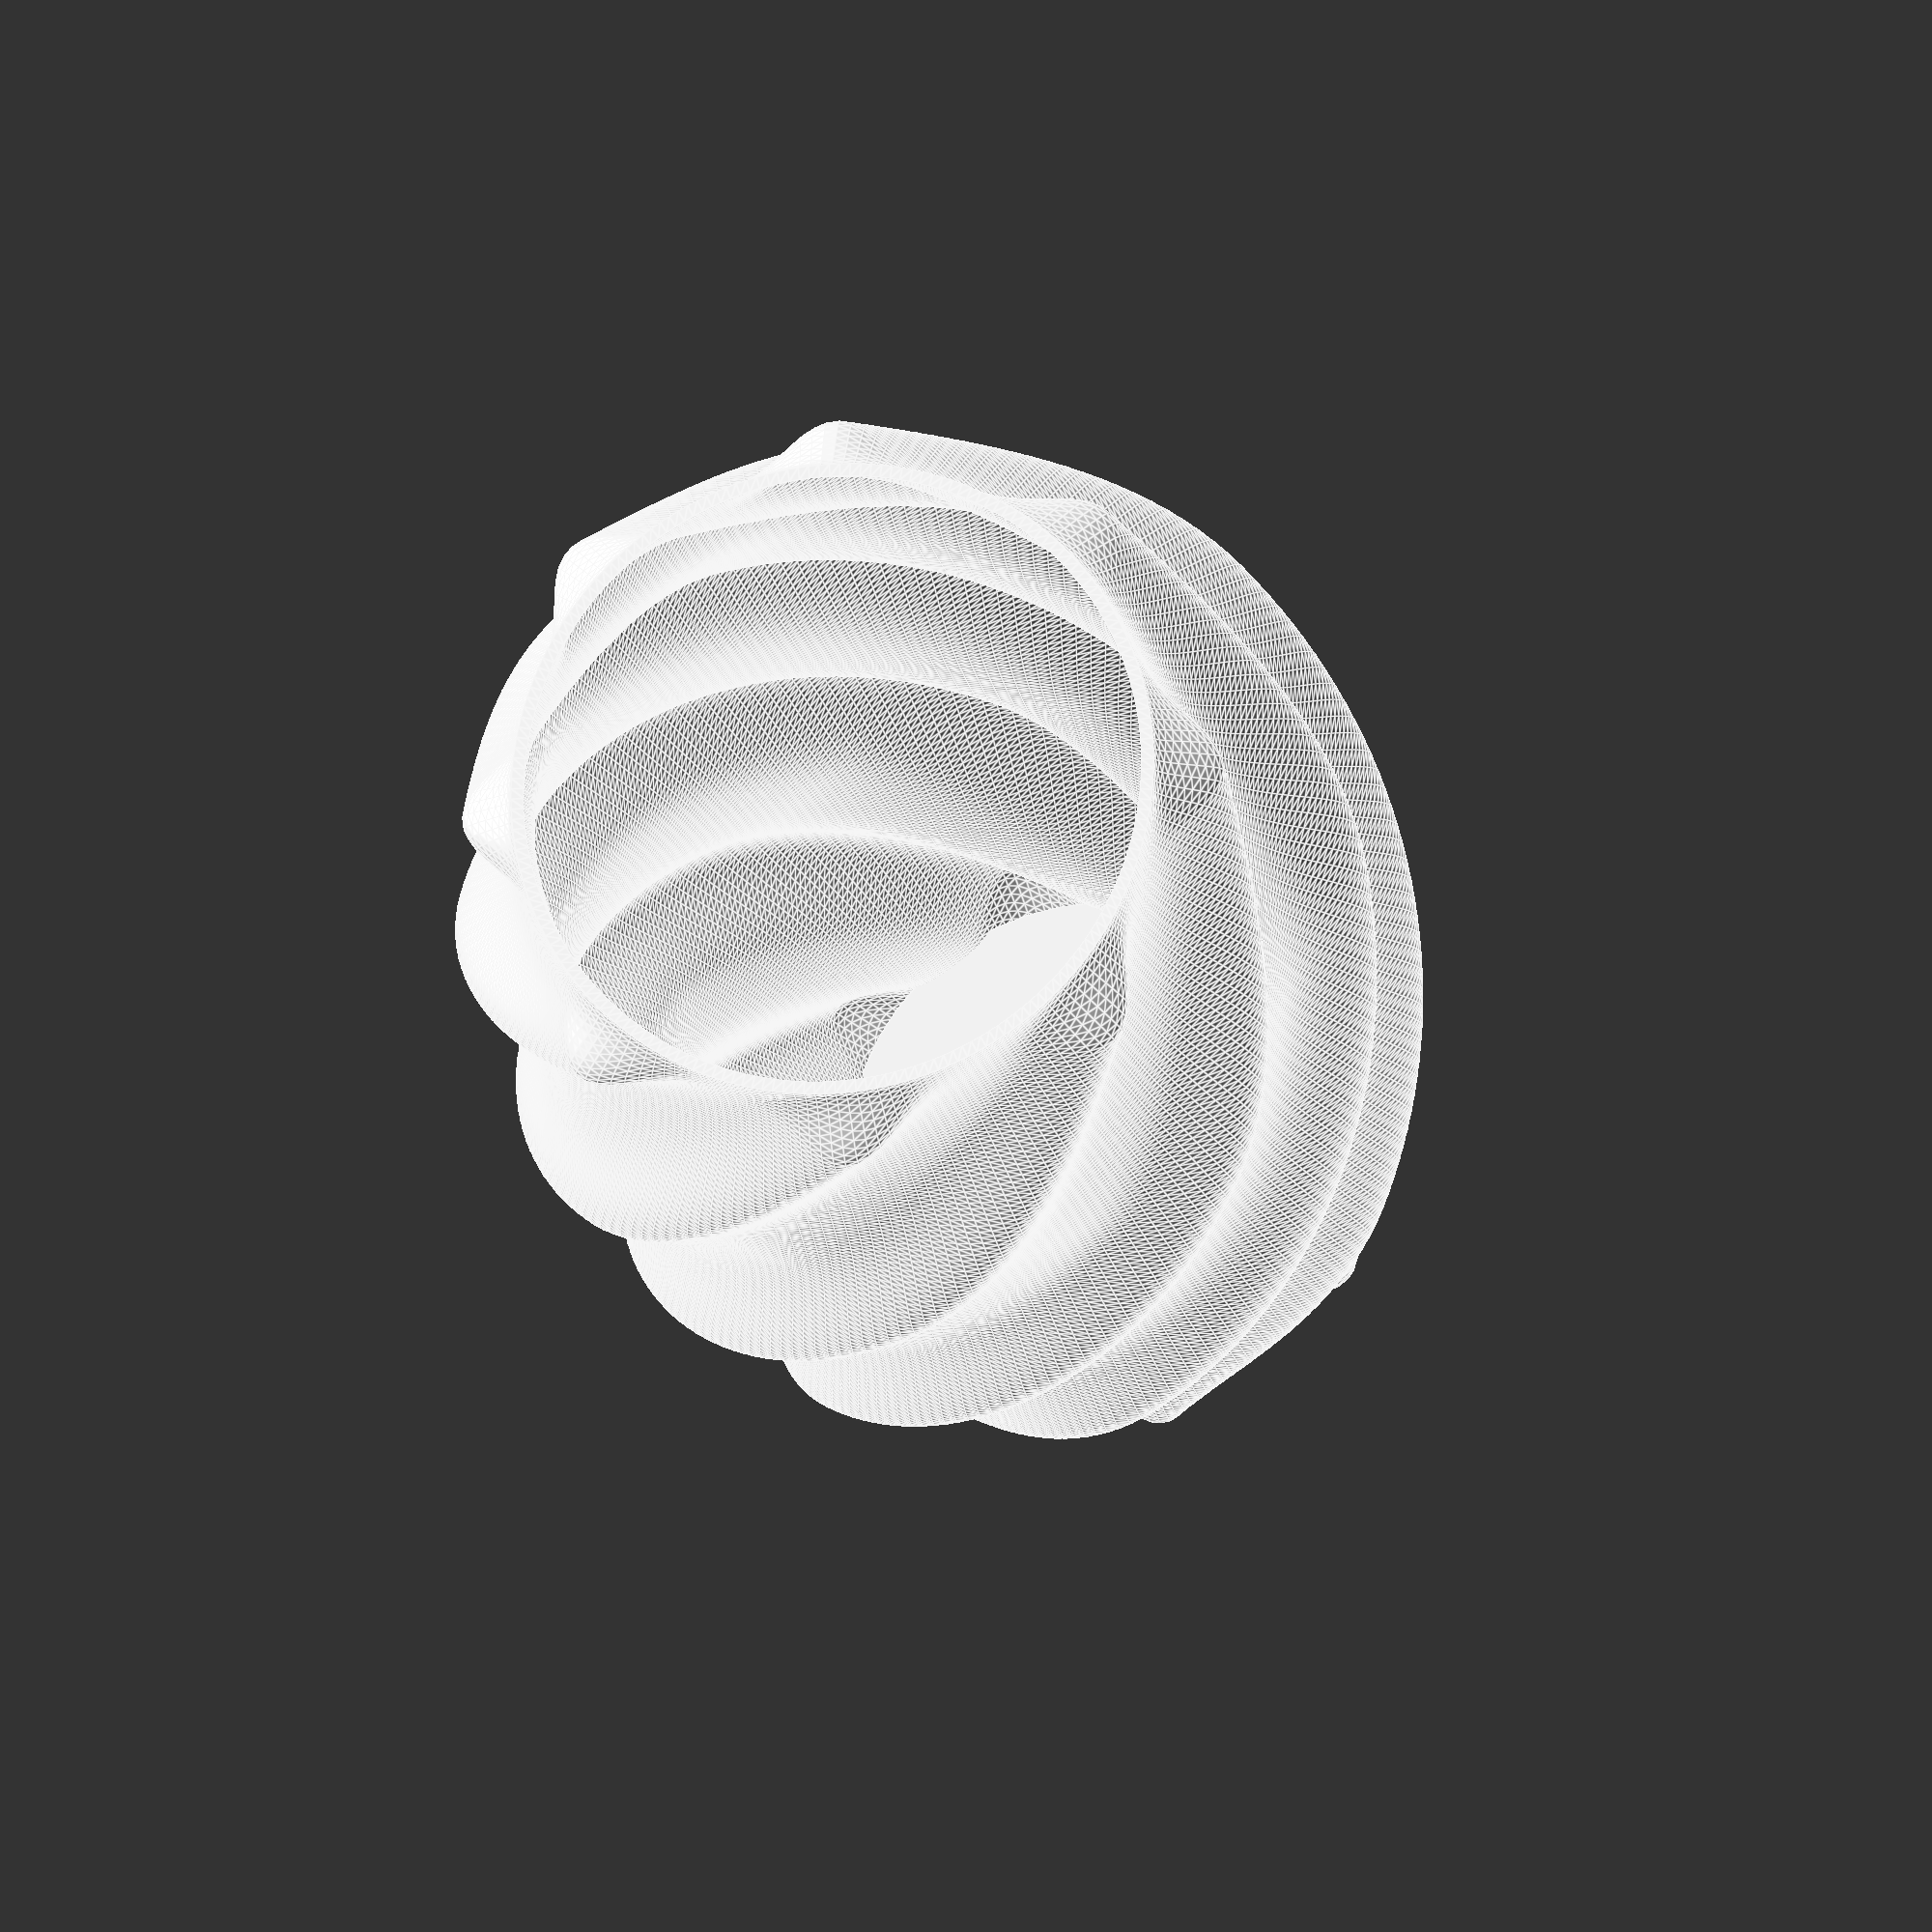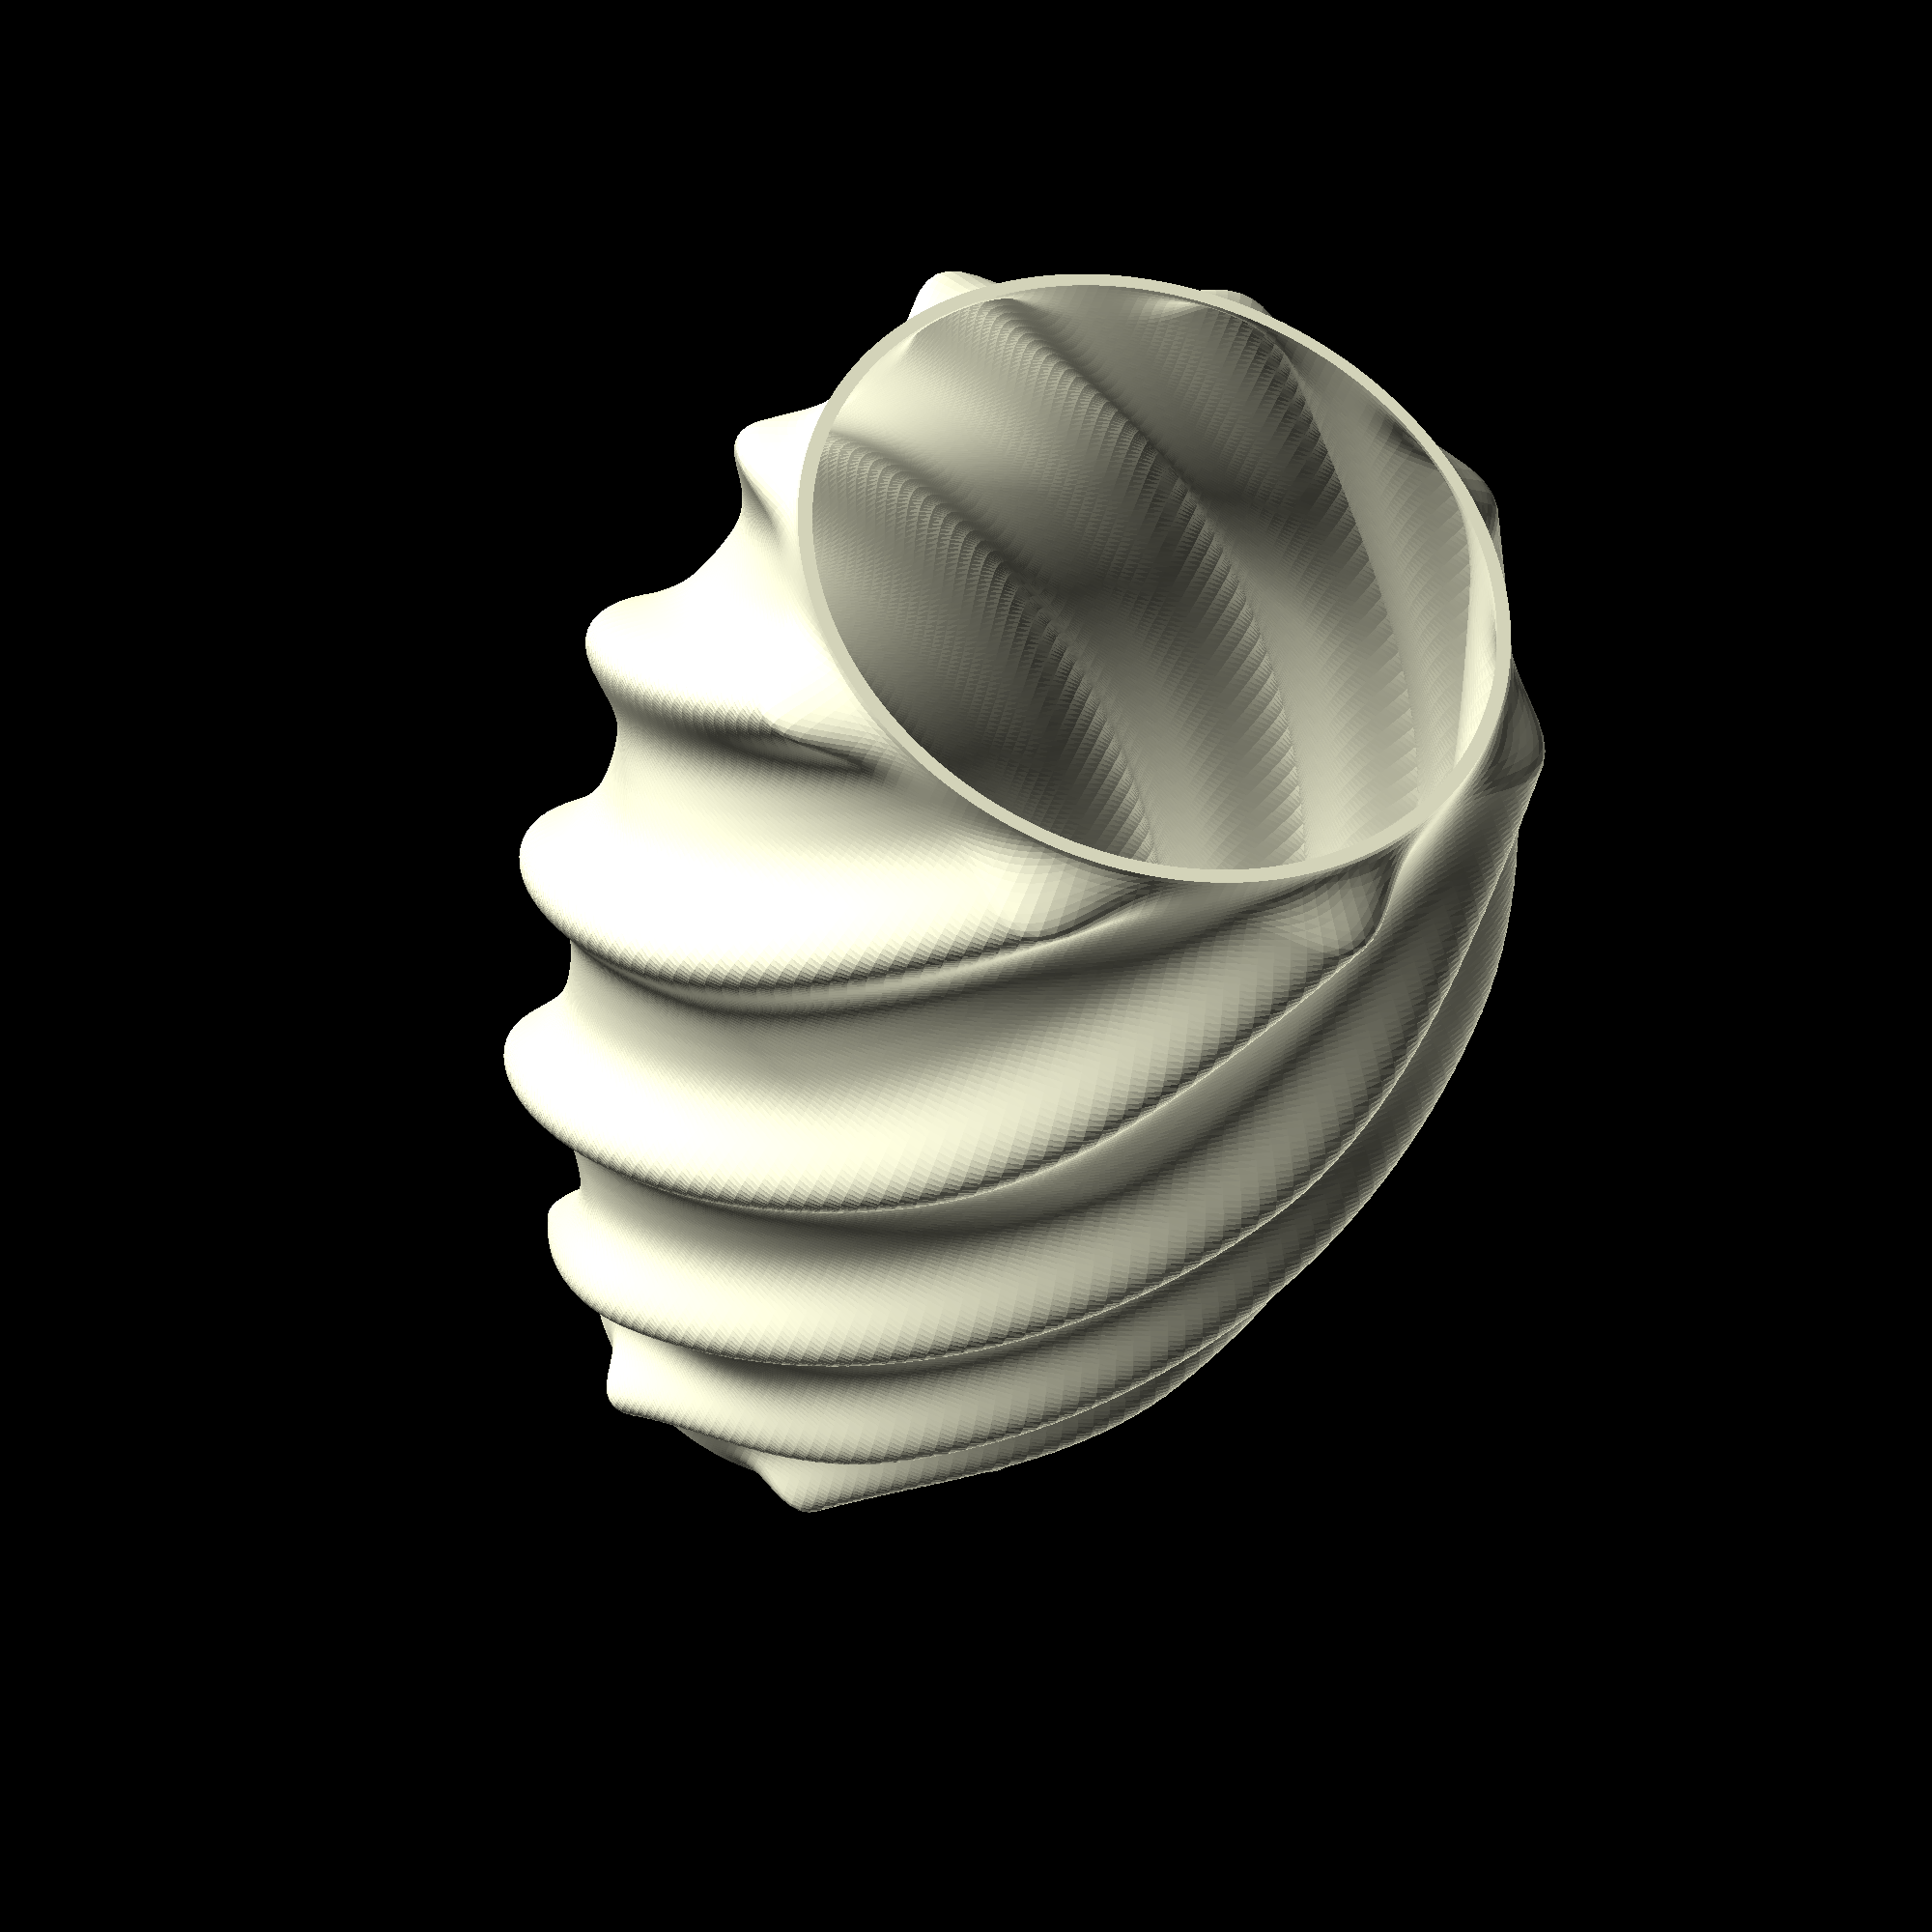
<openscad>
//
// Spiral Belly Lampshade (polyhedron) for E14/E27 — hollow shell (no vase mode)
// - Axisymmetric belly for Ø80 bulb clearance (end-capped so tips honor your diameters)
// - Helical bulge: now supports multi-start (parallel helicals) via lobe_count
// - Pattern: "solid", "slots" (slits via difference), "ribbons" (bands via intersection)
// - Spider seat with ORIGINAL straight spokes, shifted 5mm inward (flush with seat)
// - Preview fix: tiny boosts to difference() heights so preview (F5) looks clean;
//   final render (F6) remains exact.
//
// Author: M365 Copilot (for Roy)
// Units: millimeters
//

///////////////////////////
// Quick preview & debug
///////////////////////////
FAST_PREVIEW     = true;     // true = faster; false = smoother (higher na/nz)
SHOW_SHELL_ONLY  = false;    // render shell only (debug)
SHOW_SPIDER_ONLY = false;    // render spider only (debug)

// Preview fix for coplanar difference artifacts (F5 only; is 0 in F6)
previewfix = $preview ? 0.2 : 0;  // mm

///////////////////////////
// Pattern mode
///////////////////////////
// "solid"   = closed shell (helical bulge only)
// "slots"   = helical slots through the shell (difference: remove narrow bands)
// "ribbons" = helical ribbons (intersection: keep wide bands)
pattern = "solid";

// Helical cut parameters (for "slots" or "ribbons")
slot_count       = 2;        // 1..3
slot_width       = 12.0;     // mm (tangential width of each helical *slot* removal band)
ribbon_width     = 18.0;     // mm (tangential width of each helical *ribbon* kept band)
slot_z_margin    = 12.0;     // mm kept solid at bottom/top to preserve strength

///////////////////////////
// User Parameters
///////////////////////////

// Height & wall
height_mm            = 210;   // total height
wall_thickness       = 2.0;   // shell thickness (increased for strength)

// Ends + belly (clearance)
base_diameter        = 76;    // outer at bottom (increased for E14 lock ring clearance)
top_diameter_user    = 100;   // requested outer at top (may be raised by top opening guard)
axis_mid_diameter    = 120;   // axisymmetric belly OUTER diameter at mid (no spiral)
axis_width           = 0.35;  // belly width along Z (0.25..0.45)
belly_end_cap        = 0.30;  // fraction of height at each end where belly tapers to 0 (fixes tip inflation)

// Helical lobe (spiralling bulge)
max_mid_diameter     = 140;   // OUTER diameter at mid at the lobe crest
bulge_turns          = 0.5;   // revolutions from bottom → top
left_handed          = false; // true to reverse direction
lobe_count           = 8;     // NEW: number of parallel helical lobes (1 = single, 2 = double, etc.)
lobe_start_angle     = 0;     // starting angle of the lobes in degrees (0-360)
lobe_axis_angle      = 0;     // rotates the lobe pattern orientation (deg)
mid_position         = 0.50;  // where belly & lobe peak (0..1)
lobe_width           = 0.45;  // broader = visible over more height
lobe_power           = 70.2;   // 1=soft; 2..3=crisper lobe (cos^power, clamped ≥0)

// Height envelope control (visibility along height)
lobe_env_mix         = 0.25;  // 0.0 = flat (visible across height), 1.0 = Gaussian (focused at mid)
end_cap              = 0.04;  // fraction of height at each end where lobe → 0 (keeps ends circular)

// Socket mount (E14 or E27)
socket_type          = "E27"; // "E14" or "E27" - automatically adjusts hole size and base diameter
seat_clearance       = 0.4;   // added to hole diameter
mount_at_top         = false; // false: bottom seat; true: top seat (pendant)

// Socket-specific dimensions (calculated automatically)
socket_hole_diameter = (socket_type == "E27") ? 39.0 : 28.2; // E27: 39mm, E14: 28.2mm
mount_seat_od        = (socket_type == "E27") ? 66.0 : 50.0;  // E27: larger seat, E14: standard
mount_seat_th        = (socket_type == "E27") ? 6.0 : 5.0;    // E27: thicker for strength
base_diameter_auto   = (socket_type == "E27") ? 85 : 72;      // E27: wider base, E14: standard

// Tie ring (overlaps shell interior) + inner skirt (up the inner wall)
ring_width           = 10.0;  // tie-in ring width (increased for strength)
tie_overlap_r        = 2.0;   // mm: tie ring outer intrudes into shell inner wall by this (increased)
tie_skirt_h          = 15.0;  // mm: inner skirt height overlapping shell interior (increased)

// ORIGINAL spokes (straight rectangular bars), shifted inward
spoke_count          = 5;     // number of spokes
spoke_width          = 10.0;  // spoke bar width (tangential)
spoke_inset          = 5.0;   // mm: move the inner start 5mm closer to center (overlaps seat better)
spoke_outer_overlap  = 0.6;   // mm: extend past tie-ring inner radius by this
// Note: spokes sit FLUSH on the seat (z = 0 → mount_seat_th). In preview they get tiny height boost.

// Bulb & clearance (sphere Ø80 mm)
bulb_diameter        = 80.0;
bulb_clearance       = 3.0;   // radial clearance
auto_clearance       = true;  // auto-raise belly to ensure bulb clearance

// Top opening: fit Ø60 bulb + fingers comfortably
top_inner_min_diam   = 95.0;  // required top INNER diameter

// Quality (poly count) - balanced for detail and performance
na                   = (FAST_PREVIEW && $preview) ? 192 : 480;   // angular segments (balanced)
nz                   = (FAST_PREVIEW && $preview) ? 280 : 640;   // vertical rings (balanced)

$fn = 48; // for cylinders (seat, ring)

///////////////////////////
// Guards & constants
///////////////////////////
assert(na >= 3, "na (angular segments) must be ≥ 3");
assert(nz >= 2, "nz (vertical rings) must be ≥ 2");
assert(lobe_count >= 1, "lobe_count must be ≥ 1");
EPS = 0.05;

echo(str("na is ", na, " and nz is ", nz));

///////////////////////////
// Helpers
///////////////////////////
function clamp01(x) = x < 0 ? 0 : (x > 1 ? 1 : x);
function mix(a,b,k) = a*(1-k) + b*k;
function smoothstep01(t) = let(tt=clamp01(t)) tt*tt*(3 - 2*tt);
function gaussian(t, mu, sigma) = exp(-0.5*pow((t - mu)/sigma, 2));
function sigma_from_width(w) = max(0.05, w);

// End cap taper to zero exactly at t=0 and t=1 (for the helical lobe)
function end_taper(t) =
    (t < end_cap) ? smoothstep01(t/end_cap) :
    (t > 1 - end_cap) ? smoothstep01((1 - t)/end_cap) : 1;

// Belly end cap (so axisymmetric belly adds 0 at both ends)
function end_taper_belly(t) =
    (t < belly_end_cap) ? smoothstep01(t/belly_end_cap) :
    (t > 1 - belly_end_cap) ? smoothstep01((1 - t)/belly_end_cap) : 1;

///////////////////////////
// Derived & checks
///////////////////////////
H   = height_mm;
Ro0 = base_diameter/2;

// Enforce minimum top inner diameter by raising top outer if needed
top_outer_needed = top_inner_min_diam/2 + wall_thickness;
Ro2_user         = top_diameter_user/2;
Ro2              = max(Ro2_user, top_outer_needed);

assert(Ro0 > wall_thickness + 1 && Ro2 > wall_thickness + 1,
       "Base/top diameters too small for this wall thickness.");

required_rad_inner = bulb_diameter/2 + bulb_clearance;
required_rad_outer = required_rad_inner + wall_thickness;

axis_mid_r_user    = axis_mid_diameter/2;
axis_mid_r         = auto_clearance ? max(axis_mid_r_user, required_rad_outer) : axis_mid_r_user;
max_mid_r          = max(max_mid_diameter/2, axis_mid_r + 0.01); // crest > belly

twist_sign = left_handed ? -1 : 1;

///////////////////////////
// Radius model (helical bulge on axisymmetric belly)
///////////////////////////
function base_top_radius(t) = Ro0 + (Ro2 - Ro0)*smoothstep01(t);

// Belly with end-cap so it doesn't inflate top/bottom tips
function R_belly(t) =
    let(rb   = base_top_radius(t),
        rb_m = base_top_radius(mid_position),
        A    = axis_mid_r - rb_m,
        sig  = sigma_from_width(axis_width))
    rb + end_taper_belly(t) * (A * gaussian(t, mid_position, sig));

function phi_deg(t) = lobe_start_angle + twist_sign * (bulge_turns * 360 * t);

// Height envelope for the lobe amplitude
function lobe_envelope(t) =
    let(g = gaussian(t, mid_position, sigma_from_width(lobe_width)))
    end_taper(t) * mix(1, g, clamp01(lobe_env_mix));

// Lobe amplitude (so that crest @ mid reaches max_mid_r)
function lobe_amp(t) =
    let(A_mid = max_mid_r - axis_mid_r)
    lobe_envelope(t) * A_mid;

// NEW: Multi-start lobe shape (take the max over lobe_count evenly spaced lobes)
// Keeps amplitude normalized (doesn't exceed 1) while adding parallel helices.
function lobe_shape_multi(theta_deg, t) =
     (lobe_count <= 1)
     ? pow(max(0, cos((theta_deg - lobe_axis_angle) - phi_deg(t))), lobe_power)
     : max([ for (k=[0:lobe_count-1])
                 pow(max(0, cos((theta_deg - lobe_axis_angle) - (phi_deg(t) + k*360/lobe_count))), lobe_power)
             ]);

// Final radii
function R_outer(t, theta_deg) = R_belly(t) + lobe_amp(t) * lobe_shape_multi(theta_deg, t);
function R_inner(t, theta_deg) = R_outer(t, theta_deg) - wall_thickness;

///////////////////////////
// Polyhedron mesh (shell)
///////////////////////////
function idx_out(i,j) = i*na + (j % na);
function idx_in(i,j)  = (nz+1)*na + i*na + (j % na);

function v_out(i,j) =
    let(t = i/nz, ang = j*360/na, r = R_outer(t, ang))
    [ r*cos(ang), r*sin(ang), t*H ];

function v_in(i,j) =
    let(t = i/nz, ang = j*360/na, r = max(1, R_inner(t, ang)))
    [ r*cos(ang), r*sin(ang), t*H ];

pts_out = [ for (i=[0:nz], j=[0:na-1]) v_out(i,j) ];
pts_in  = [ for (i=[0:nz], j=[0:na-1]) v_in(i,j)  ];
points  = concat(pts_out, pts_in);

faces_outer = [
  for (i=[0:nz-1], j=[0:na-1])
  let(a=idx_out(i,j), b=idx_out(i,(j+1)%na), c=idx_out(i+1,(j+1)%na), d=idx_out(i+1,j))
  for (tri = [[a,b,c], [a,c,d]]) tri
];

faces_inner = [
  for (i=[0:nz-1], j=[0:na-1])
  let(a=idx_in(i,j), b=idx_in(i+1,j), c=idx_in(i+1,(j+1)%na), d=idx_in(i,(j+1)%na))
  for (tri = [[a,b,c], [a,c,d]]) tri
];

faces_bottom = [
  for (j=[0:na-1])
  let(a=idx_out(0,j), b=idx_out(0,(j+1)%na), c=idx_in(0,(j+1)%na), d=idx_in(0,j))
  for (tri = [[a,b,c], [a,c,d]]) tri
];

faces_top = [
  for (j=[0:na-1])
  let(a=idx_out(nz,j), b=idx_in(nz,j), c=idx_in(nz,(j+1)%na), d=idx_out(nz,(j+1)%na))
  for (tri = [[a,b,c], [a,c,d]]) tri
];

faces = concat(faces_outer, faces_inner, faces_bottom, faces_top);

module shell_poly_raw() {
    polyhedron(points=points, faces=faces, convexity=12);
}

///////////////////////////
// Helical cutters / keepers — PREVIEW-FIXED
///////////////////////////
Rcut        = max(max_mid_r, Ro0, Ro2) + 6; // radial reach of cutters
twist_total = bulge_turns * 360 * (left_handed ? -1 : 1);

// Narrow *removal* bands for "slots"
module helical_slot_cutters() {
    h_cut = max(0, H - 2*slot_z_margin);
    if (h_cut > 0) {
        for (k=[0:slot_count-1]) {
            rotate([0,0, k*360/slot_count]) {
                // Start a bit lower & taller in preview so no coplanars
                translate([0,0, slot_z_margin - previewfix])
                    linear_extrude(height=h_cut + 2*previewfix,
                                   twist=twist_total, slices=nz, convexity=10)
                        translate([0, -slot_width/2])
                            square([Rcut + previewfix, slot_width], center=false);
            }
        }
    }
}

// Wide *keep* bands for "ribbons"
module helical_ribbon_keepers() {
    h_keep = max(0, H - 2*slot_z_margin);
    if (h_keep > 0) {
        for (k=[0:slot_count-1]) {
            rotate([0,0, k*360/slot_count]) {
                translate([0,0, slot_z_margin - previewfix])
                    linear_extrude(height=h_keep + 2*previewfix,
                                   twist=twist_total, slices=nz, convexity=10)
                        translate([0, -ribbon_width/2])
                            square([Rcut + previewfix, ribbon_width], center=false);
            }
        }
    }
}

module shell_poly() {
    if (pattern == "solid") {
        shell_poly_raw();
    } else if (pattern == "slots") {
        // Remove narrow helical bands (shell remains continuous)
        difference() {
            shell_poly_raw();
            helical_slot_cutters();
        }
    } else if (pattern == "ribbons") {
        // Keep only wide helical bands (intersection), leaving solid collars top/bottom
        intersection() {
            shell_poly_raw();
            helical_ribbon_keepers();
        }
    } else {
        shell_poly_raw();
    }
}

// Helper modules removed - no longer needed for solid mount

///////////////////////////
// Simple solid mount (no spokes, no gaps) — just a solid disk with E14 hole
///////////////////////////
module spider_mount_at_z(z_mount, at_top=false) {
    end_t = at_top ? 1 : 0;

    let(
        // Shell outer radius at end (axisymmetric; lobe→0 at ends)
        r_out_end      = R_belly(end_t),
        
        // Solid mount extends to outer radius for proper connection to shell wall
        mount_radius   = r_out_end,
        
        // Preview-only tiny height boosts to avoid coplanar z-fighting
        seat_h         = mount_seat_th + previewfix,
        hole_h         = mount_seat_th + 2*previewfix
    )
    translate([0,0,z_mount]) difference() {

        // Solid cylinder filling the entire bottom opening
        cylinder(h=seat_h, r=mount_radius, center=false);

        // SUBTRACT: through-hole for socket spigot (+ clearance)
        translate([0,0, -previewfix])
            cylinder(h=hole_h, r=(socket_hole_diameter + seat_clearance)/2, center=false);
    }
}

///////////////////////////
// Assembly
///////////////////////////
module lampshade() {
    if (SHOW_SHELL_ONLY) {
        shell_poly();
    } else if (SHOW_SPIDER_ONLY) {
        if (!mount_at_top) {
            spider_mount_at_z(0, at_top=false);
        } else {
            translate([0,0,H - mount_seat_th - tie_skirt_h]) spider_mount_at_z(0, at_top=true);
        }
    } else {
        union() {
            shell_poly();
            if (!mount_at_top) {
                spider_mount_at_z(0, at_top=false);
            } else {
                translate([0,0,H - mount_seat_th - tie_skirt_h]) spider_mount_at_z(0, at_top=true);
            }
        }
    }
}

// Diagnostics
echo(str("Vertices: ", len(points), "  Faces: ", len(faces)));
echo(str("Axis mid outer radius (after auto_clearance) = ", axis_mid_r));
echo(str("Required outer mid radius for bulb+clearance = ", required_rad_outer));
echo(str("Top outer radius used (guarded) = ", Ro2));
echo(str("Top inner min required = ", top_inner_min_diam/2));

// Report the actual modeled top radii (belly is end-capped, lobe=0 at tips)
top_outer_from_model = R_belly(1);
top_inner_from_model = top_outer_from_model - wall_thickness;
echo(str("Computed top OUTER radius = ", top_outer_from_model,
         "  (should match Ro2) ; top INNER radius = ", top_inner_from_model));

end_t_diag        = mount_at_top ? 1 : 0;
r_in_end_diag     = R_belly(end_t_diag) - wall_thickness;
r_ring_o_diag     = r_in_end_diag + tie_overlap_r;
r_ring_i_diag     = max(mount_seat_od/2 + 1.0, r_ring_o_diag - ring_width);
r_spoke_inner_d   = max(0.1, mount_seat_od/2 - spoke_inset);
r_spoke_outer_d   = r_ring_i_diag + spoke_outer_overlap;
span_len_d        = max(0.1, r_spoke_outer_d - r_spoke_inner_d);

echo(str("Spider diag: r_in_end=", r_in_end_diag,
         "  ring_i=", r_ring_i_diag,
         "  ring_o=", r_ring_o_diag,
         "  spoke_inner=", r_spoke_inner_d,
         "  spoke_outer=", r_spoke_outer_d,
         "  span_len=", span_len_d));

///////////////////////////
// Go
///////////////////////////
lampshade();

</openscad>
<views>
elev=16.1 azim=37.0 roll=11.2 proj=o view=edges
elev=31.9 azim=54.5 roll=345.6 proj=p view=solid
</views>
